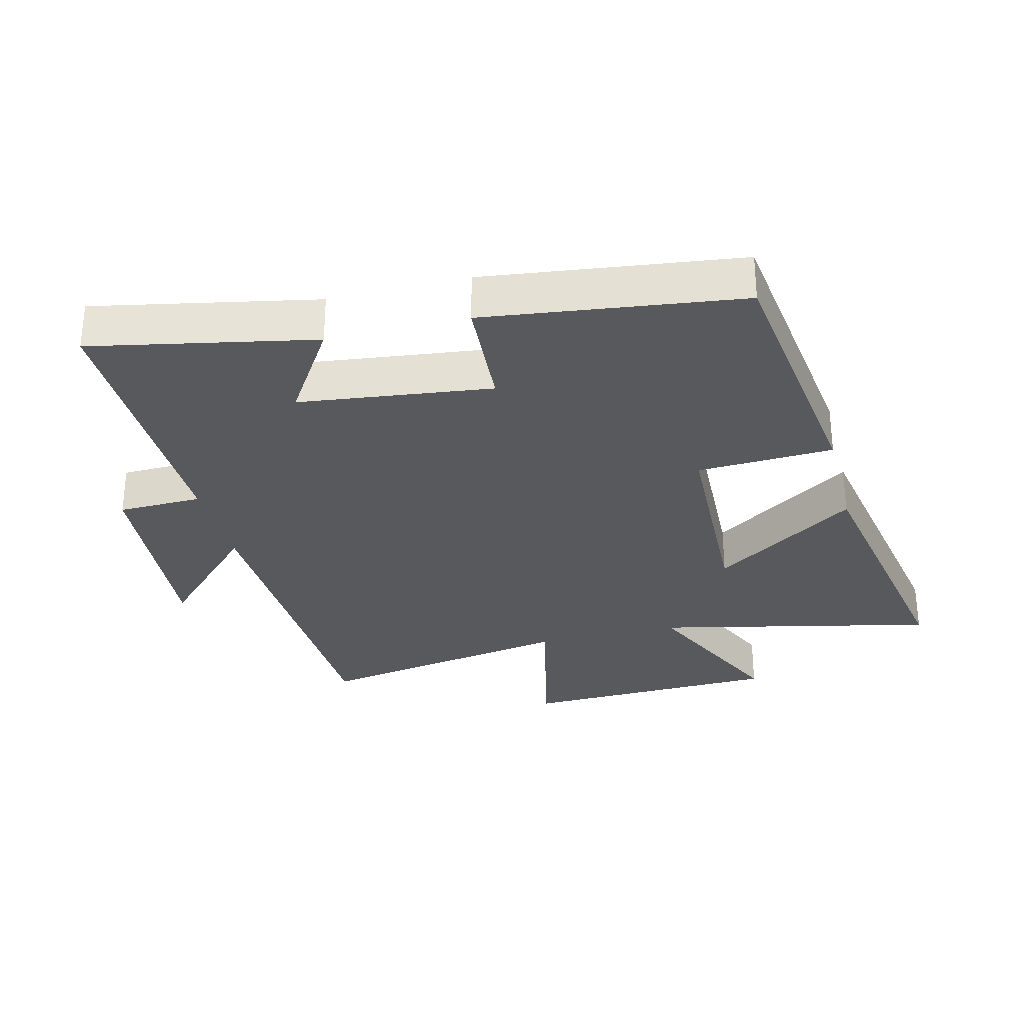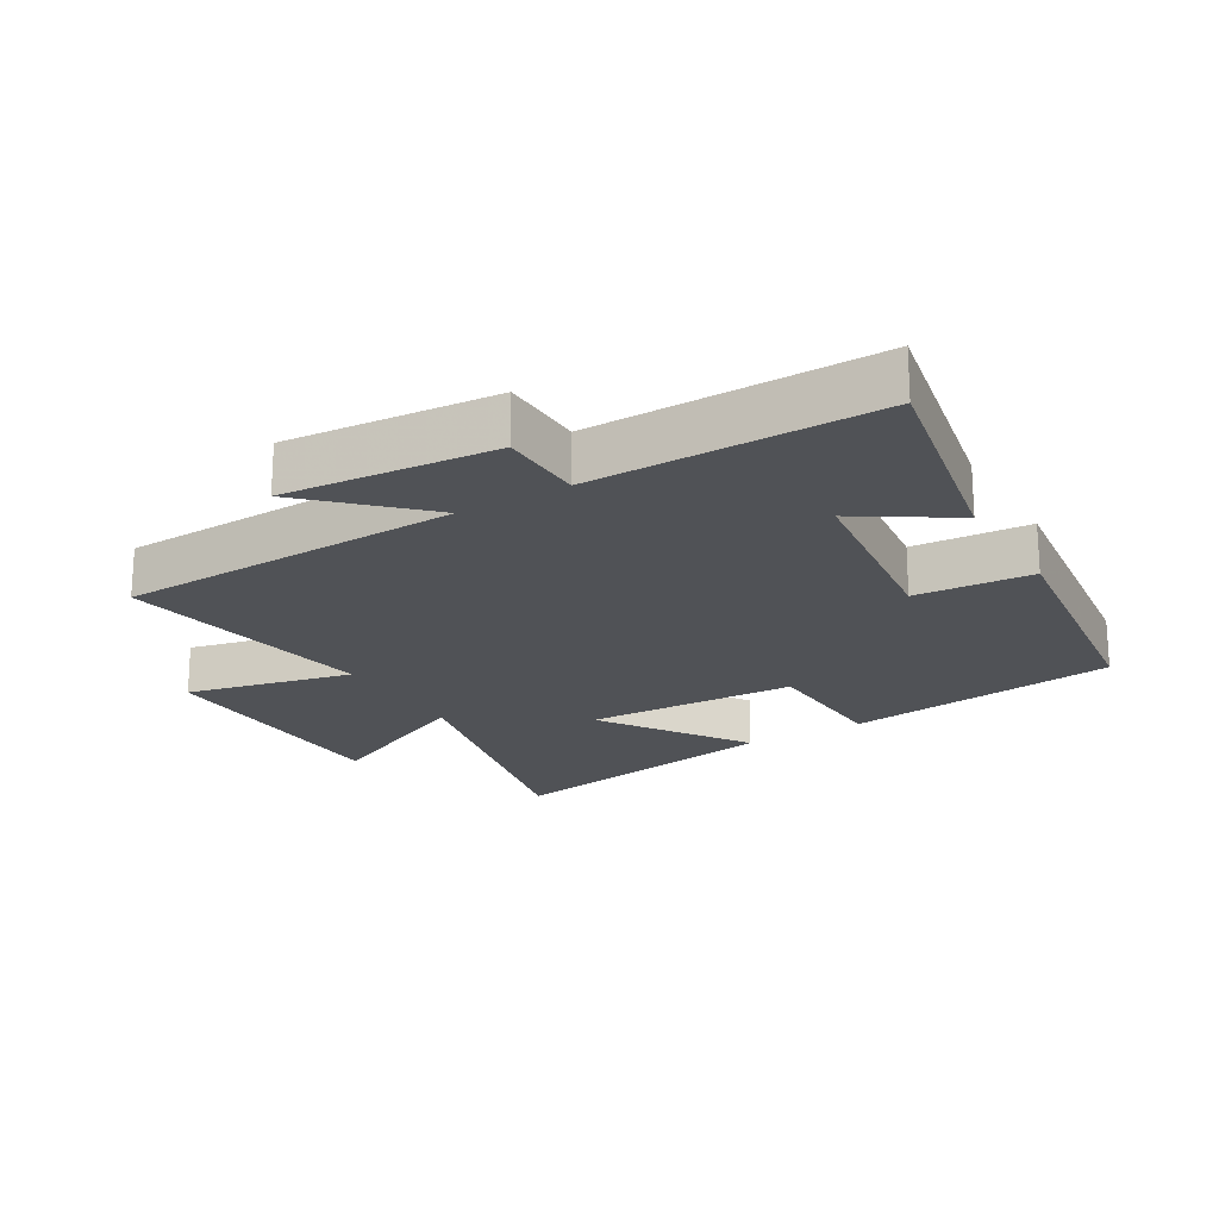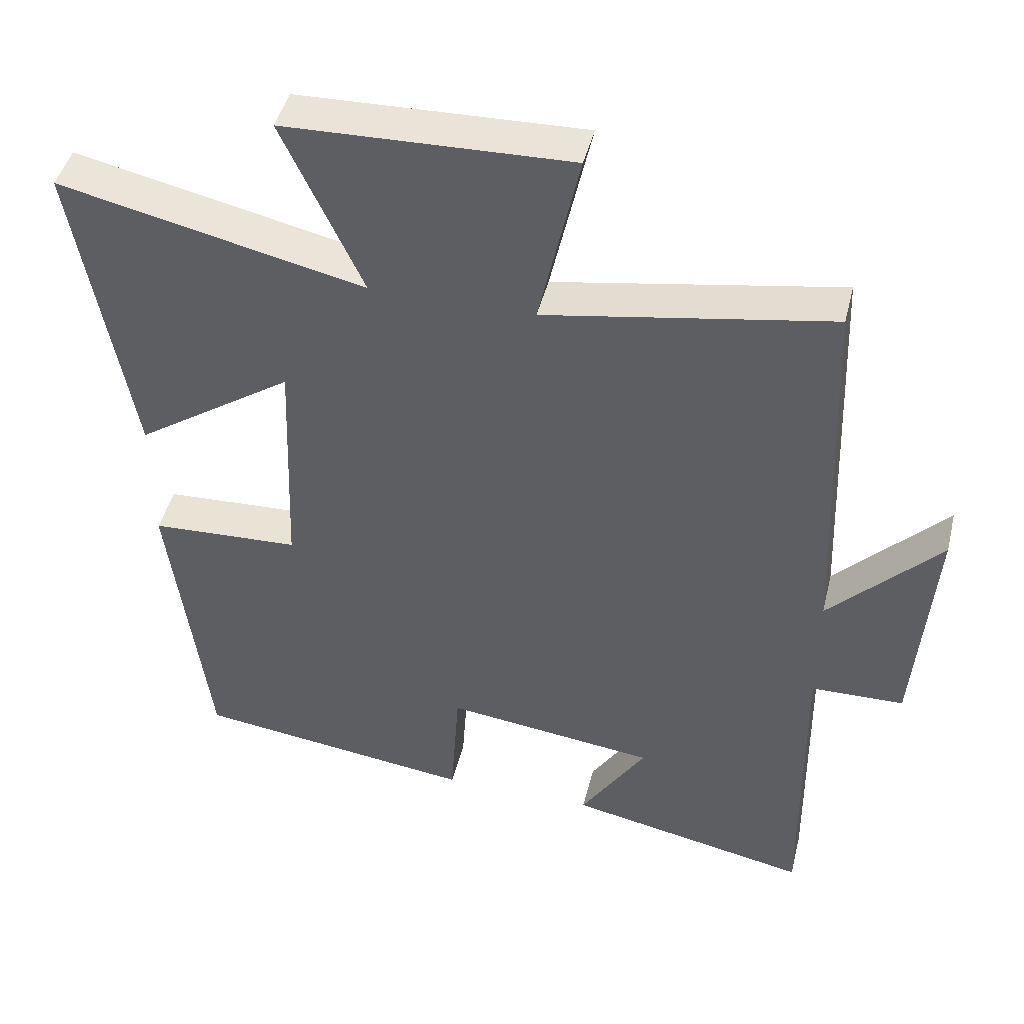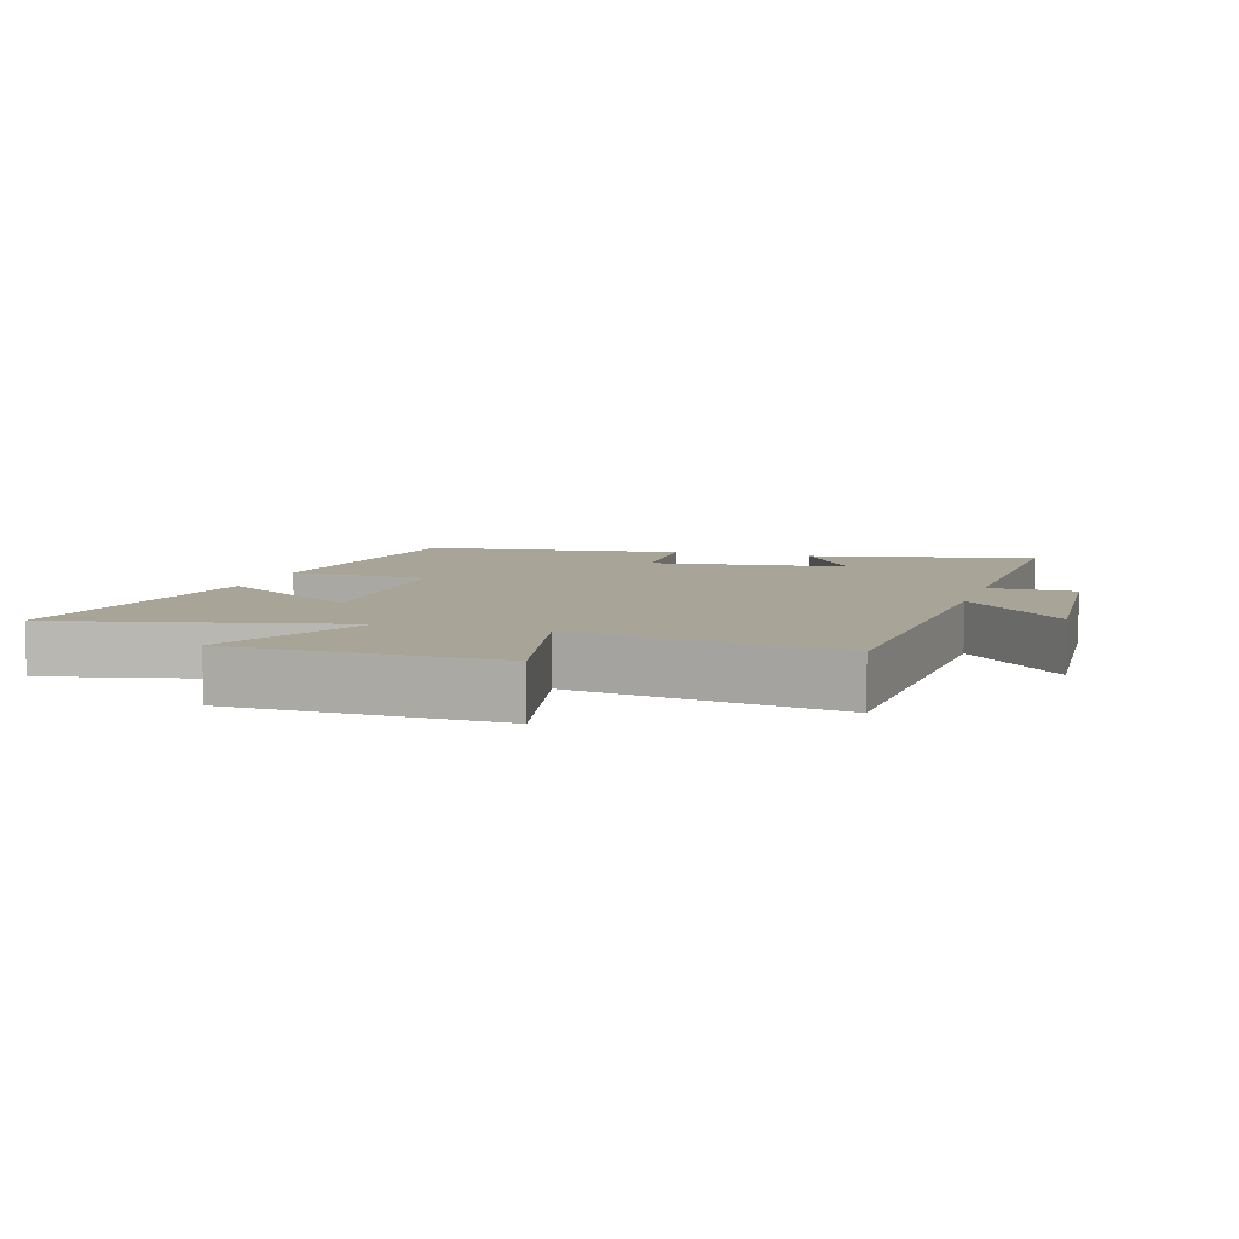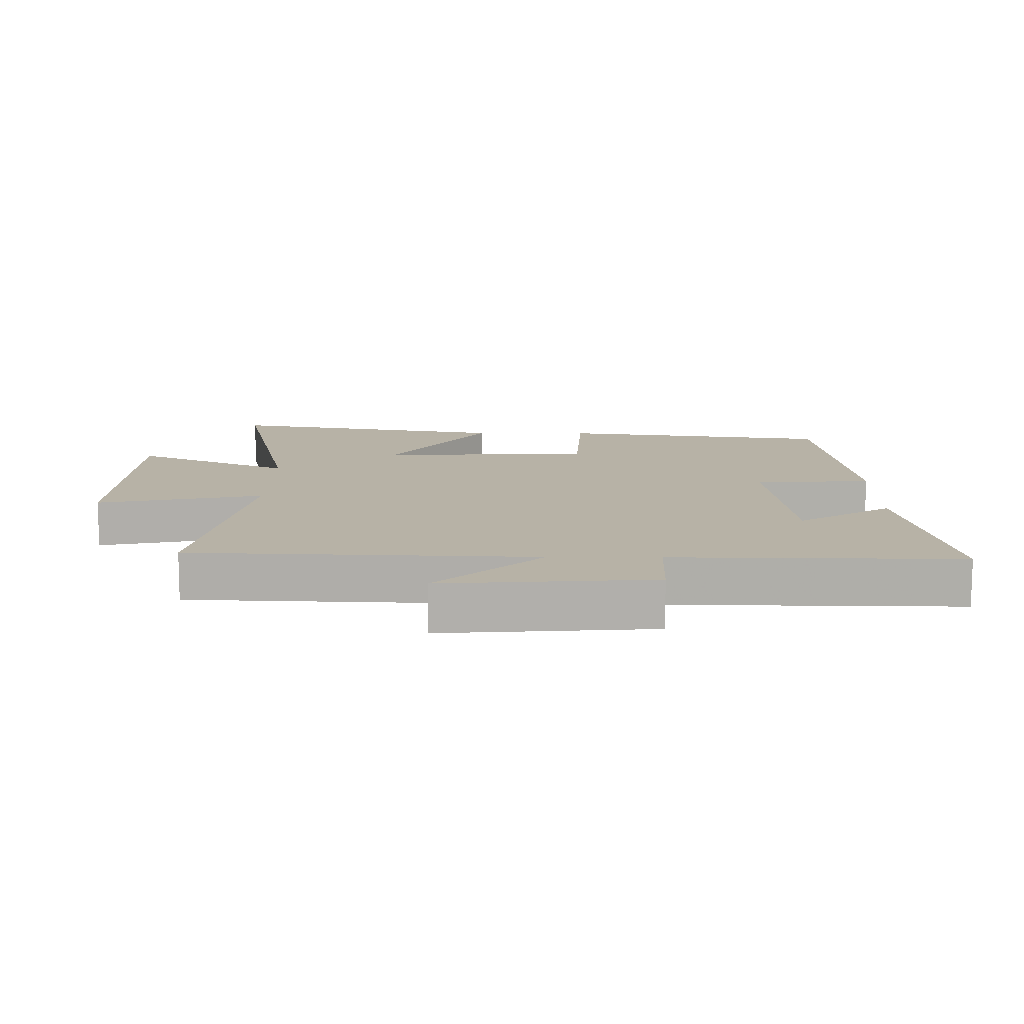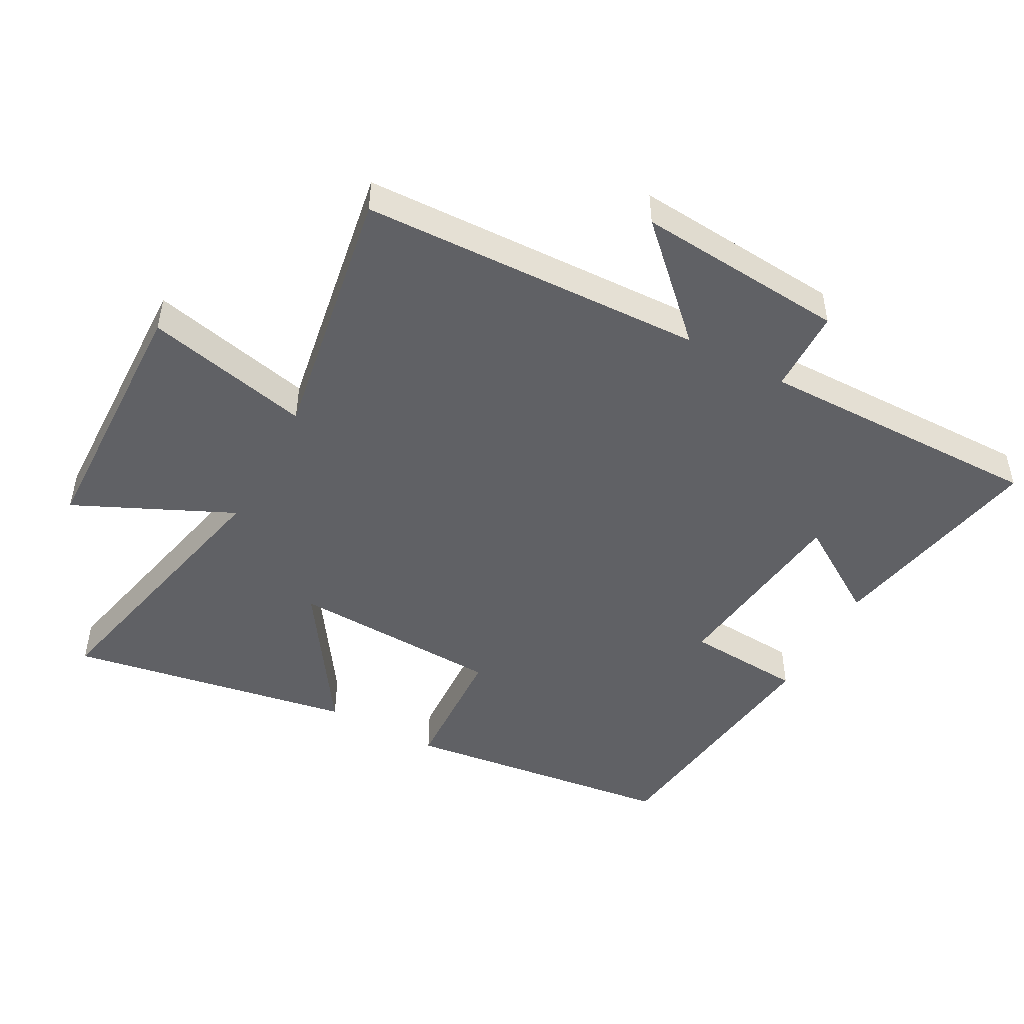
<metadata>
{"format":"obj","ext":"obj","renderer":"f3d","projection":"perspective","resolution":1024,"background":"white","views":[{"elev":-30.2,"azim":-165.9,"up":"+Y"},{"elev":-20.7,"azim":120.6,"up":"+Y"},{"elev":44.7,"azim":13.8,"up":"+Z"},{"elev":7.0,"azim":17.3,"up":"+Y"},{"elev":12.3,"azim":90.7,"up":"+Y"},{"elev":-48.3,"azim":61.4,"up":"+Y"}]}
</metadata>
<code>
v 0.48 0.07 0.569
v 0.5 0.07 0.039
v 0.656 0.07 0.2
v 0.63 0.07 -0.124
v 0.5 0.07 -0.127
v 0.505 0.07 -0.568
v 0.164 0.07 -0.5
v 0.256 0.07 -0.356
v -0.04 0.07 -0.32
v -0.052 0.07 -0.5
v -0.445 0.07 -0.45
v -0.5 0.07 -0.029
v -0.29 0.07 -0.019
v -0.278 0.07 0.307
v -0.5 0.07 0.157
v -0.579 0.07 0.596
v -0.15 0.07 0.5
v -0.263 0.07 0.743
v 0.137 0.07 0.755
v 0.08 0.07 0.5
v 0.48 0 0.569
v 0.5 0 0.039
v 0.656 0 0.2
v 0.63 0 -0.124
v 0.5 0 -0.127
v 0.505 0 -0.568
v 0.164 0 -0.5
v 0.256 0 -0.356
v -0.04 0 -0.32
v -0.052 0 -0.5
v -0.445 0 -0.45
v -0.5 0 -0.029
v -0.29 0 -0.019
v -0.278 0 0.307
v -0.5 0 0.157
v -0.579 0 0.596
v -0.15 0 0.5
v -0.263 0 0.743
v 0.137 0 0.755
v 0.08 0 0.5
f 17 18 19 20
f 14 15 16 17
f 13 14 17 20
f 11 12 13
f 10 11 13
f 9 10 13
f 20 1 2
f 13 20 2
f 9 13 2
f 8 9 2
f 5 6 7 8
f 2 3 4 5
f 2 5 8
f 40 39 38 37
f 37 36 35 34
f 40 37 34 33
f 33 32 31
f 33 31 30
f 33 30 29
f 22 21 40
f 22 40 33
f 22 33 29
f 22 29 28
f 28 27 26 25
f 25 24 23 22
f 28 25 22
f 1 21 22 2
f 2 22 23 3
f 3 23 24 4
f 4 24 25 5
f 5 25 26 6
f 6 26 27 7
f 7 27 28 8
f 8 28 29 9
f 9 29 30 10
f 10 30 31 11
f 11 31 32 12
f 12 32 33 13
f 13 33 34 14
f 14 34 35 15
f 15 35 36 16
f 16 36 37 17
f 17 37 38 18
f 18 38 39 19
f 19 39 40 20
f 20 40 21 1

</code>
